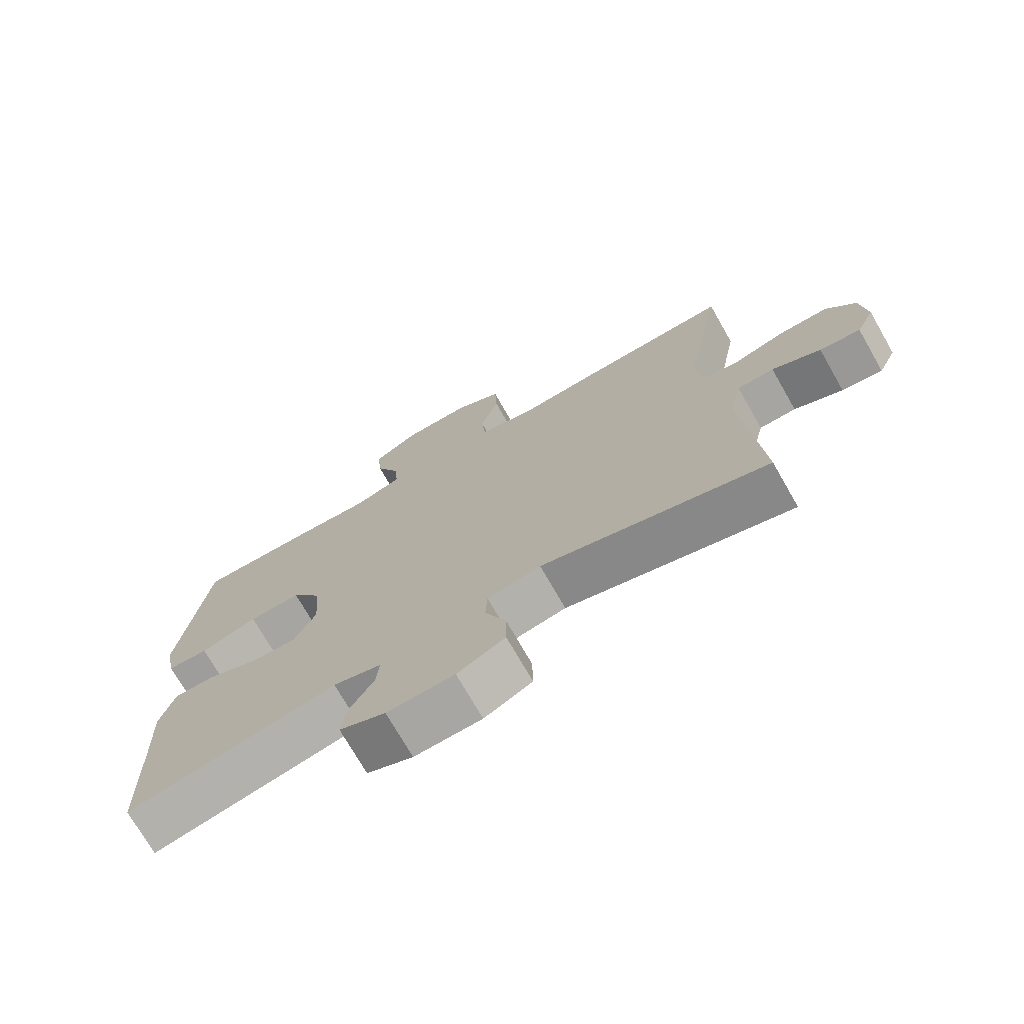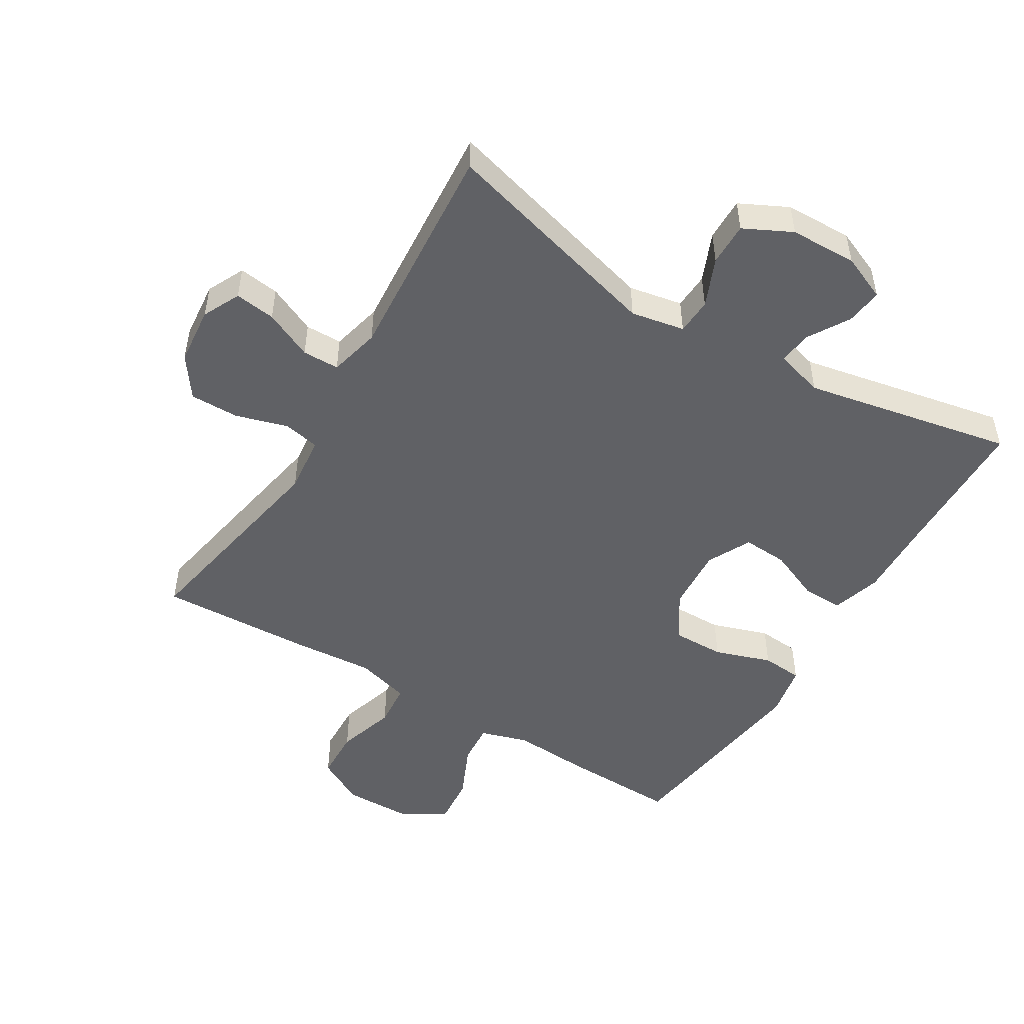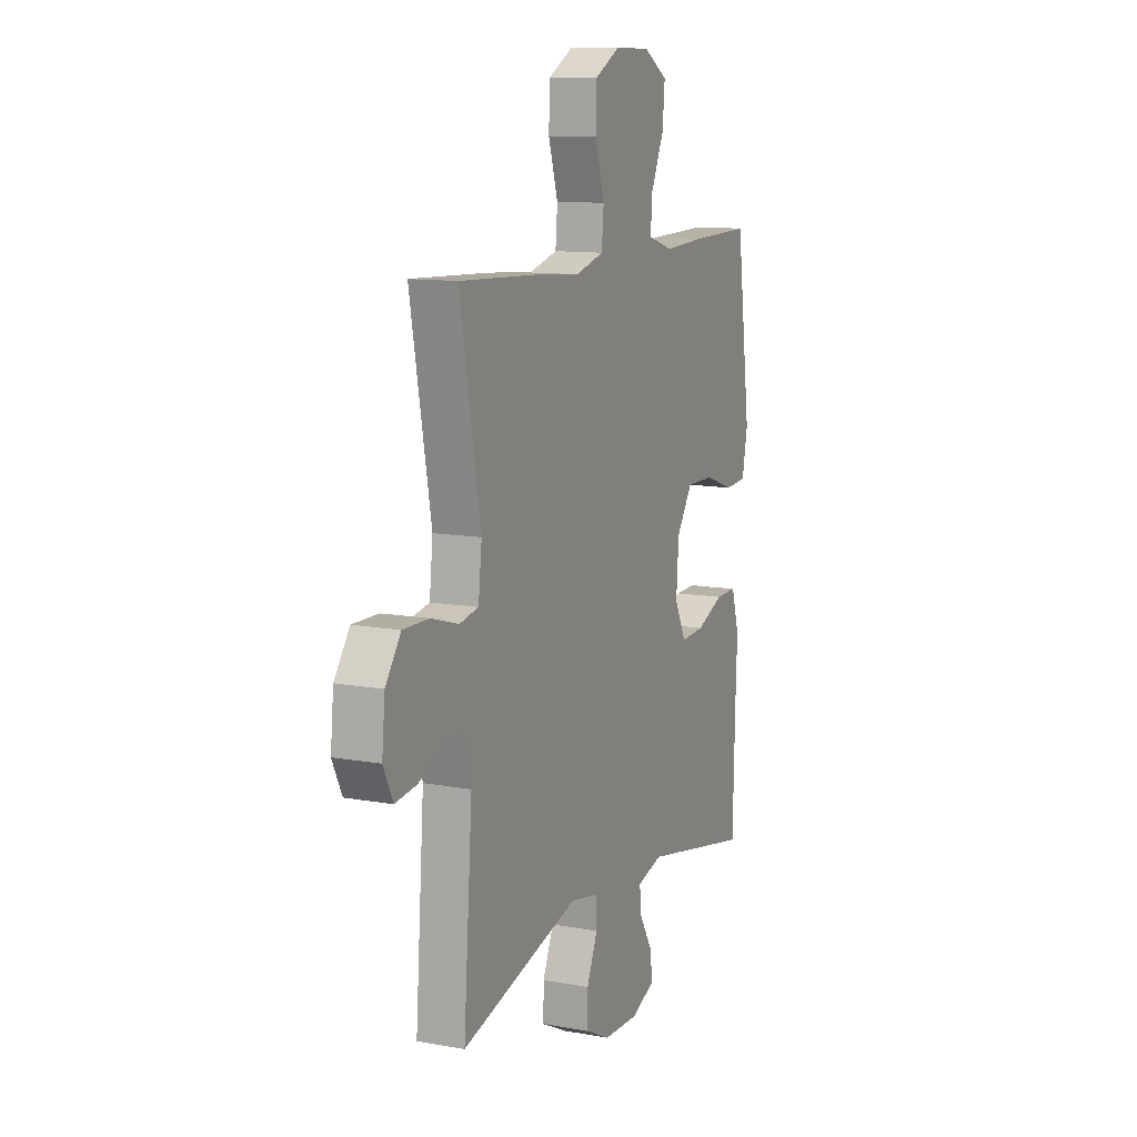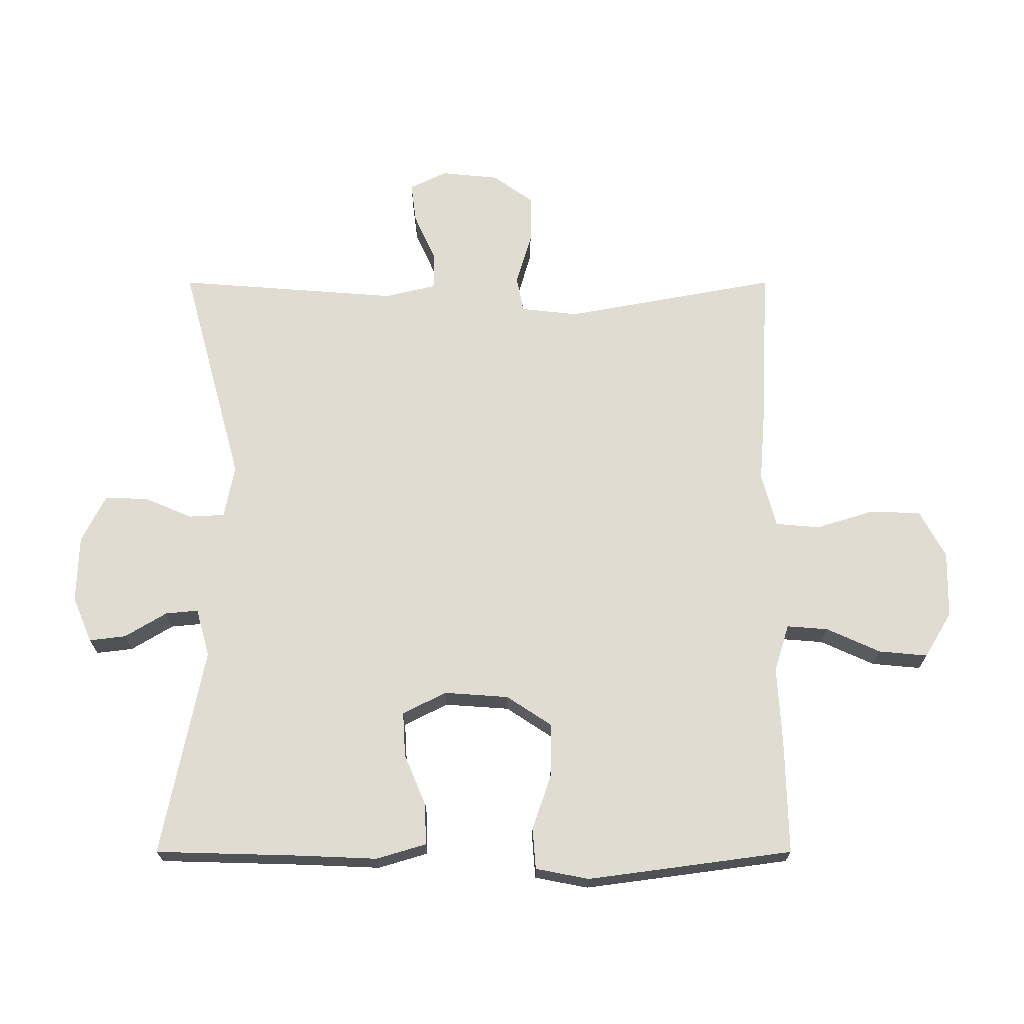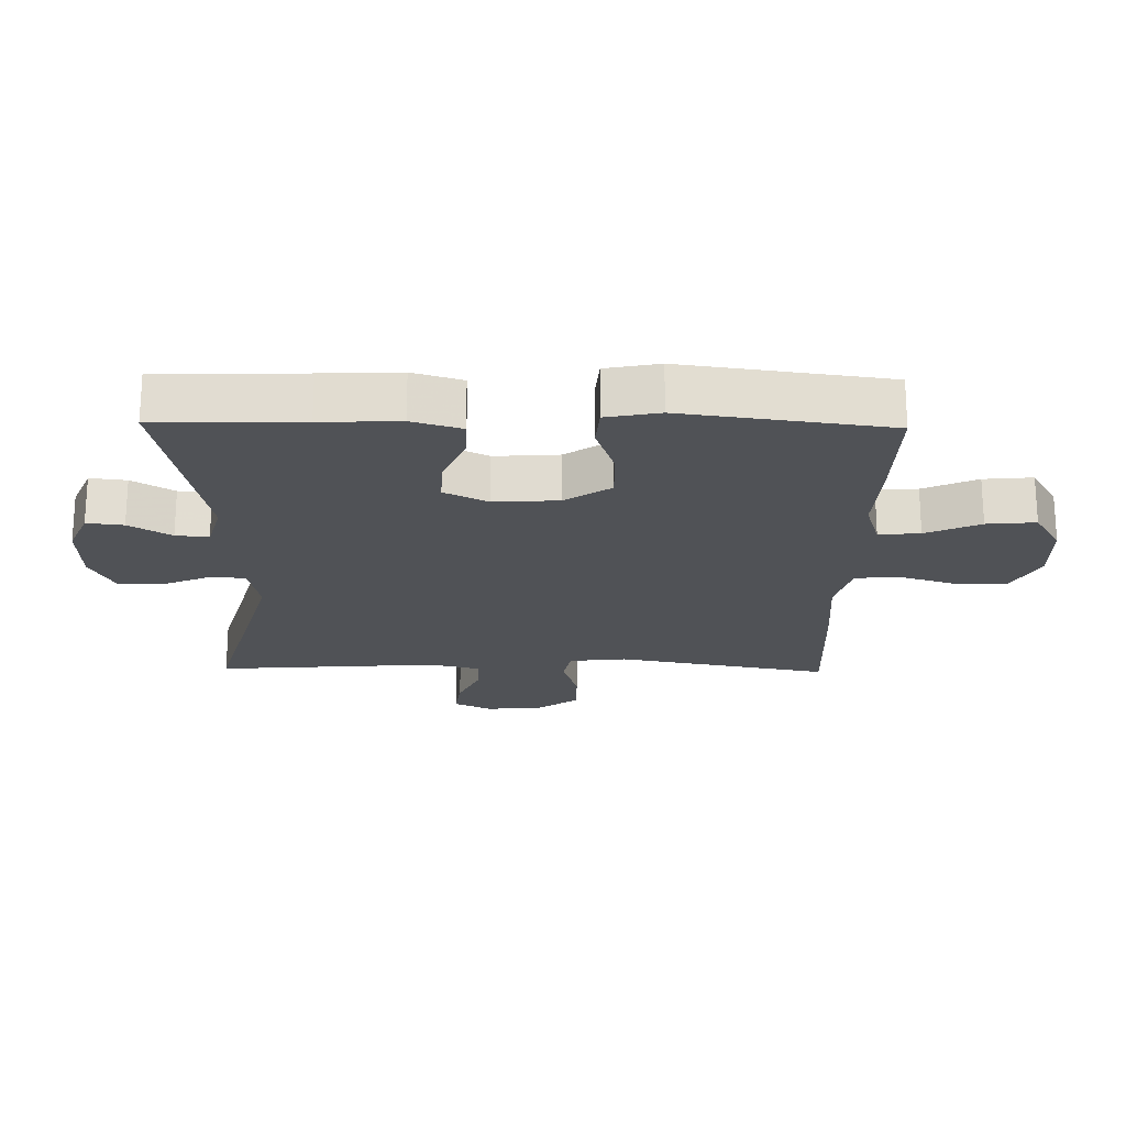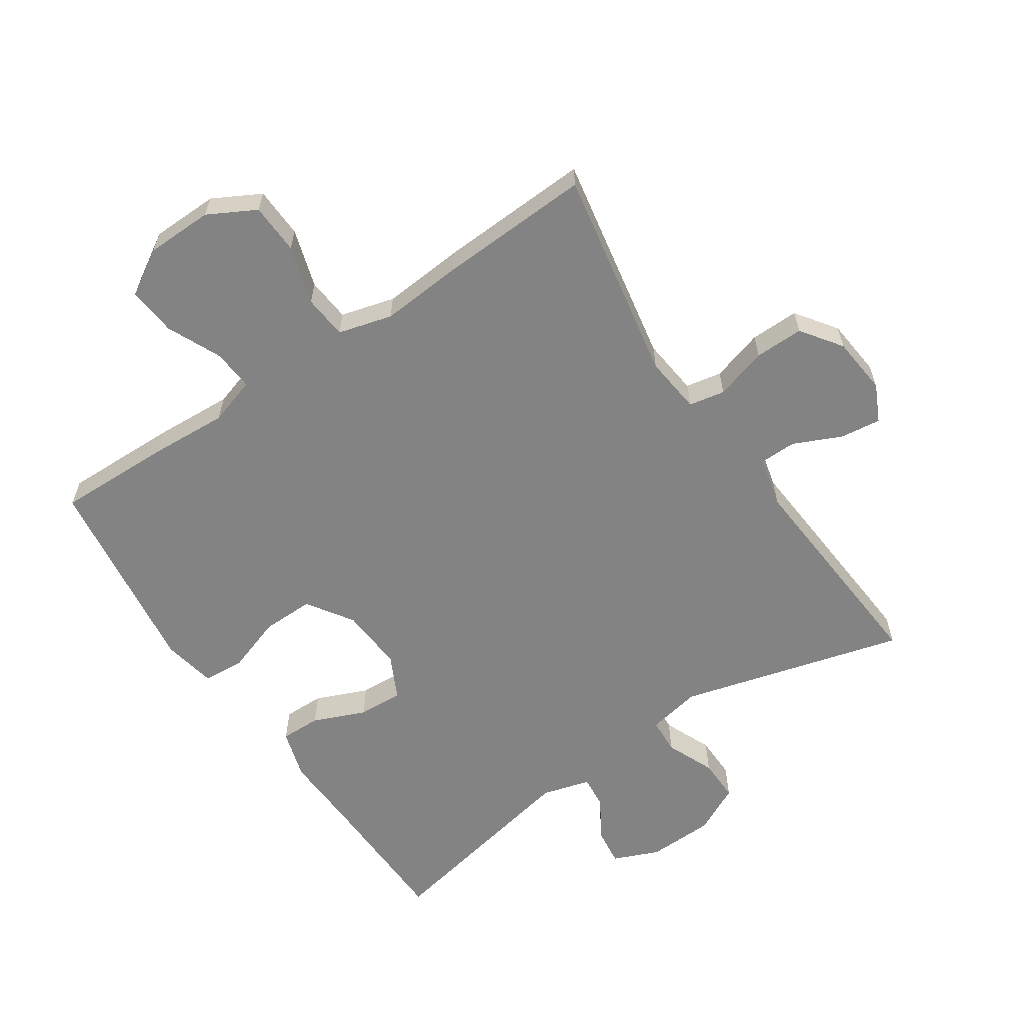
<metadata>
{"format":"obj","ext":"obj","renderer":"f3d","projection":"perspective","resolution":1024,"background":"white","views":[{"elev":-73.3,"azim":29.8,"up":"+Z"},{"elev":-49.9,"azim":148.7,"up":"+Y"},{"elev":11.4,"azim":113.9,"up":"+Z"},{"elev":69.2,"azim":-90.0,"up":"+Y"},{"elev":-21.1,"azim":-91.0,"up":"+Y"},{"elev":-61.1,"azim":34.0,"up":"+Y"}]}
</metadata>
<code>
v -0.5 0.07 0.5
v -0.321 0.07 0.496
v -0.201 0.07 0.489
v -0.127 0.07 0.512
v -0.132 0.07 0.576
v -0.17 0.07 0.66
v -0.177 0.07 0.736
v -0.107 0.07 0.778
v -0.003 0.07 0.78
v 0.071 0.07 0.74
v 0.074 0.07 0.661
v 0.046 0.07 0.57
v 0.052 0.07 0.502
v 0.136 0.07 0.479
v 0.263 0.07 0.489
v 0.5 0.07 0.5
v 0.439 0.07 0.169
v 0.449 0.07 0.08
v 0.505 0.07 0.069
v 0.586 0.07 0.093
v 0.662 0.07 0.094
v 0.707 0.07 0.031
v 0.716 0.07 -0.059
v 0.688 0.07 -0.117
v 0.625 0.07 -0.109
v 0.55 0.07 -0.075
v 0.493 0.07 -0.076
v 0.474 0.07 -0.155
v 0.5 0.07 -0.5
v 0.151 0.07 -0.405
v 0.068 0.07 -0.421
v 0.065 0.07 -0.477
v 0.097 0.07 -0.552
v 0.098 0.07 -0.619
v 0.024 0.07 -0.656
v -0.08 0.07 -0.659
v -0.151 0.07 -0.629
v -0.144 0.07 -0.572
v -0.105 0.07 -0.507
v -0.1 0.07 -0.456
v -0.175 0.07 -0.435
v -0.5 0.07 -0.5
v -0.506 0.07 -0.275
v -0.511 0.07 -0.153
v -0.488 0.07 -0.076
v -0.425 0.07 -0.077
v -0.344 0.07 -0.111
v -0.274 0.07 -0.115
v -0.24 0.07 -0.047
v -0.247 0.07 0.053
v -0.294 0.07 0.124
v -0.375 0.07 0.123
v -0.463 0.07 0.093
v -0.527 0.07 0.098
v -0.543 0.07 0.181
v -0.526 0.07 0.308
v -0.5 0 0.5
v -0.321 0 0.496
v -0.201 0 0.489
v -0.127 0 0.512
v -0.132 0 0.576
v -0.17 0 0.66
v -0.177 0 0.736
v -0.107 0 0.778
v -0.003 0 0.78
v 0.071 0 0.74
v 0.074 0 0.661
v 0.046 0 0.57
v 0.052 0 0.502
v 0.136 0 0.479
v 0.263 0 0.489
v 0.5 0 0.5
v 0.439 0 0.169
v 0.449 0 0.08
v 0.505 0 0.069
v 0.586 0 0.093
v 0.662 0 0.094
v 0.707 0 0.031
v 0.716 0 -0.059
v 0.688 0 -0.117
v 0.625 0 -0.109
v 0.55 0 -0.075
v 0.493 0 -0.076
v 0.474 0 -0.155
v 0.5 0 -0.5
v 0.151 0 -0.405
v 0.068 0 -0.421
v 0.065 0 -0.477
v 0.097 0 -0.552
v 0.098 0 -0.619
v 0.024 0 -0.656
v -0.08 0 -0.659
v -0.151 0 -0.629
v -0.144 0 -0.572
v -0.105 0 -0.507
v -0.1 0 -0.456
v -0.175 0 -0.435
v -0.5 0 -0.5
v -0.506 0 -0.275
v -0.511 0 -0.153
v -0.488 0 -0.076
v -0.425 0 -0.077
v -0.344 0 -0.111
v -0.274 0 -0.115
v -0.24 0 -0.047
v -0.247 0 0.053
v -0.294 0 0.124
v -0.375 0 0.123
v -0.463 0 0.093
v -0.527 0 0.098
v -0.543 0 0.181
v -0.526 0 0.308
f 1 2 3
f 56 1 3
f 55 56 3
f 54 55 3
f 53 54 3
f 52 53 3
f 51 52 3 4
f 50 51 4
f 49 50 4
f 45 46 47
f 44 45 47
f 43 44 47
f 43 47 48
f 42 43 48
f 41 42 48
f 40 41 48 49
f 37 38 39
f 36 37 39
f 35 36 39
f 34 35 39
f 33 34 39
f 32 33 39
f 31 32 39 40
f 28 29 30
f 27 28 30 31
f 24 25 26
f 23 24 26
f 22 23 26
f 21 22 26
f 20 21 26
f 19 20 26
f 18 19 26 27
f 14 15 16 17
f 13 14 17 18
f 10 11 12
f 9 10 12
f 8 9 12
f 7 8 12
f 6 7 12
f 5 6 12
f 4 5 12 13
f 31 40 49
f 27 31 49
f 18 27 49
f 13 18 49
f 4 13 49
f 59 58 57
f 59 57 112
f 59 112 111
f 59 111 110
f 59 110 109
f 59 109 108
f 60 59 108 107
f 60 107 106
f 60 106 105
f 103 102 101
f 103 101 100
f 103 100 99
f 104 103 99
f 104 99 98
f 104 98 97
f 105 104 97 96
f 95 94 93
f 95 93 92
f 95 92 91
f 95 91 90
f 95 90 89
f 95 89 88
f 96 95 88 87
f 86 85 84
f 87 86 84 83
f 82 81 80
f 82 80 79
f 82 79 78
f 82 78 77
f 82 77 76
f 82 76 75
f 83 82 75 74
f 73 72 71 70
f 74 73 70 69
f 68 67 66
f 68 66 65
f 68 65 64
f 68 64 63
f 68 63 62
f 68 62 61
f 69 68 61 60
f 105 96 87
f 105 87 83
f 105 83 74
f 105 74 69
f 105 69 60
f 1 57 58 2
f 2 58 59 3
f 3 59 60 4
f 4 60 61 5
f 5 61 62 6
f 6 62 63 7
f 7 63 64 8
f 8 64 65 9
f 9 65 66 10
f 10 66 67 11
f 11 67 68 12
f 12 68 69 13
f 13 69 70 14
f 14 70 71 15
f 15 71 72 16
f 16 72 73 17
f 17 73 74 18
f 18 74 75 19
f 19 75 76 20
f 20 76 77 21
f 21 77 78 22
f 22 78 79 23
f 23 79 80 24
f 24 80 81 25
f 25 81 82 26
f 26 82 83 27
f 27 83 84 28
f 28 84 85 29
f 29 85 86 30
f 30 86 87 31
f 31 87 88 32
f 32 88 89 33
f 33 89 90 34
f 34 90 91 35
f 35 91 92 36
f 36 92 93 37
f 37 93 94 38
f 38 94 95 39
f 39 95 96 40
f 40 96 97 41
f 41 97 98 42
f 42 98 99 43
f 43 99 100 44
f 44 100 101 45
f 45 101 102 46
f 46 102 103 47
f 47 103 104 48
f 48 104 105 49
f 49 105 106 50
f 50 106 107 51
f 51 107 108 52
f 52 108 109 53
f 53 109 110 54
f 54 110 111 55
f 55 111 112 56
f 56 112 57 1

</code>
